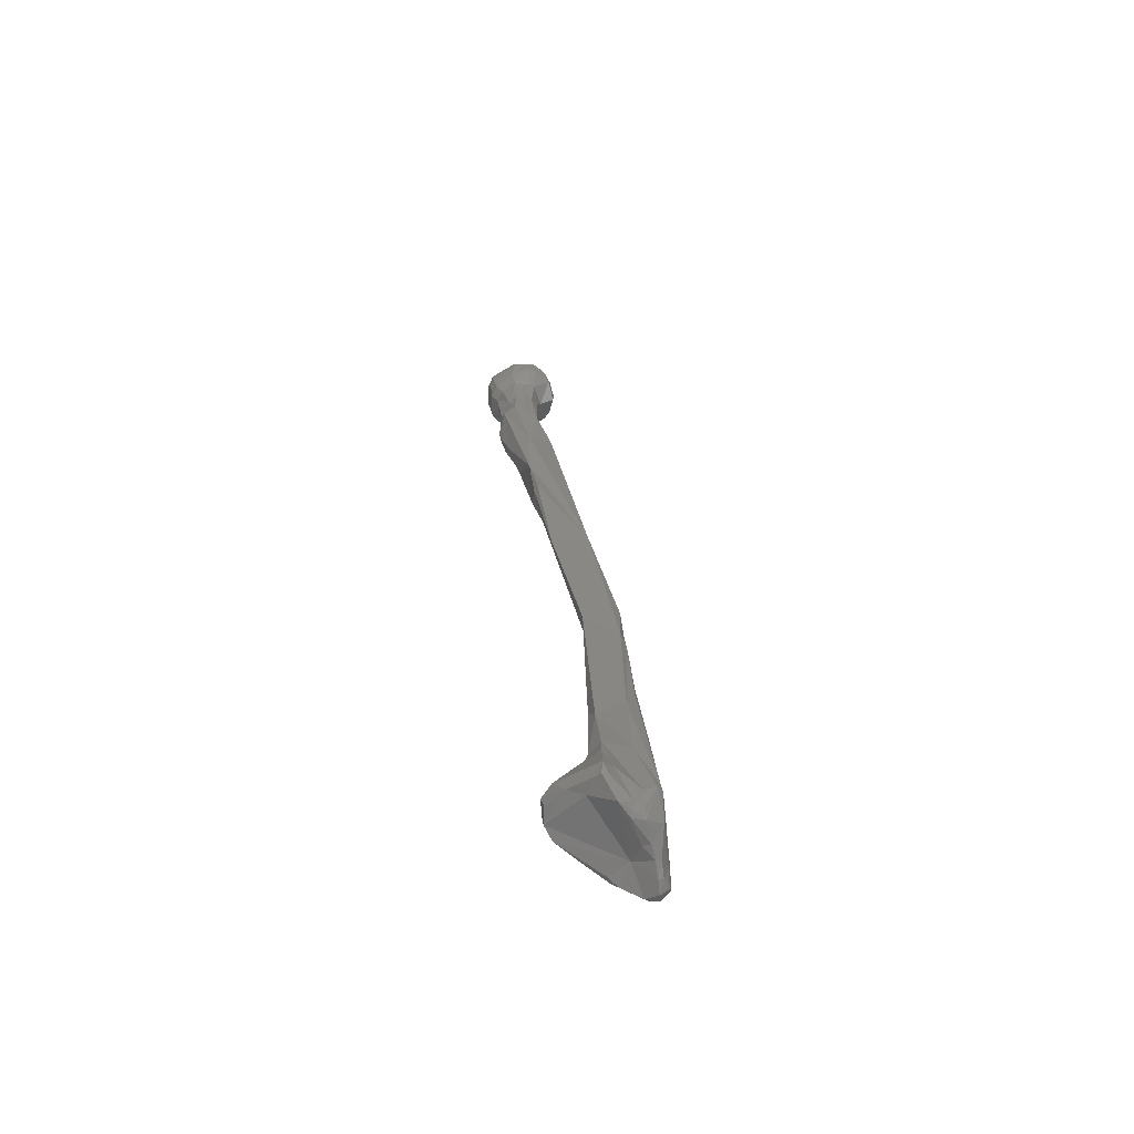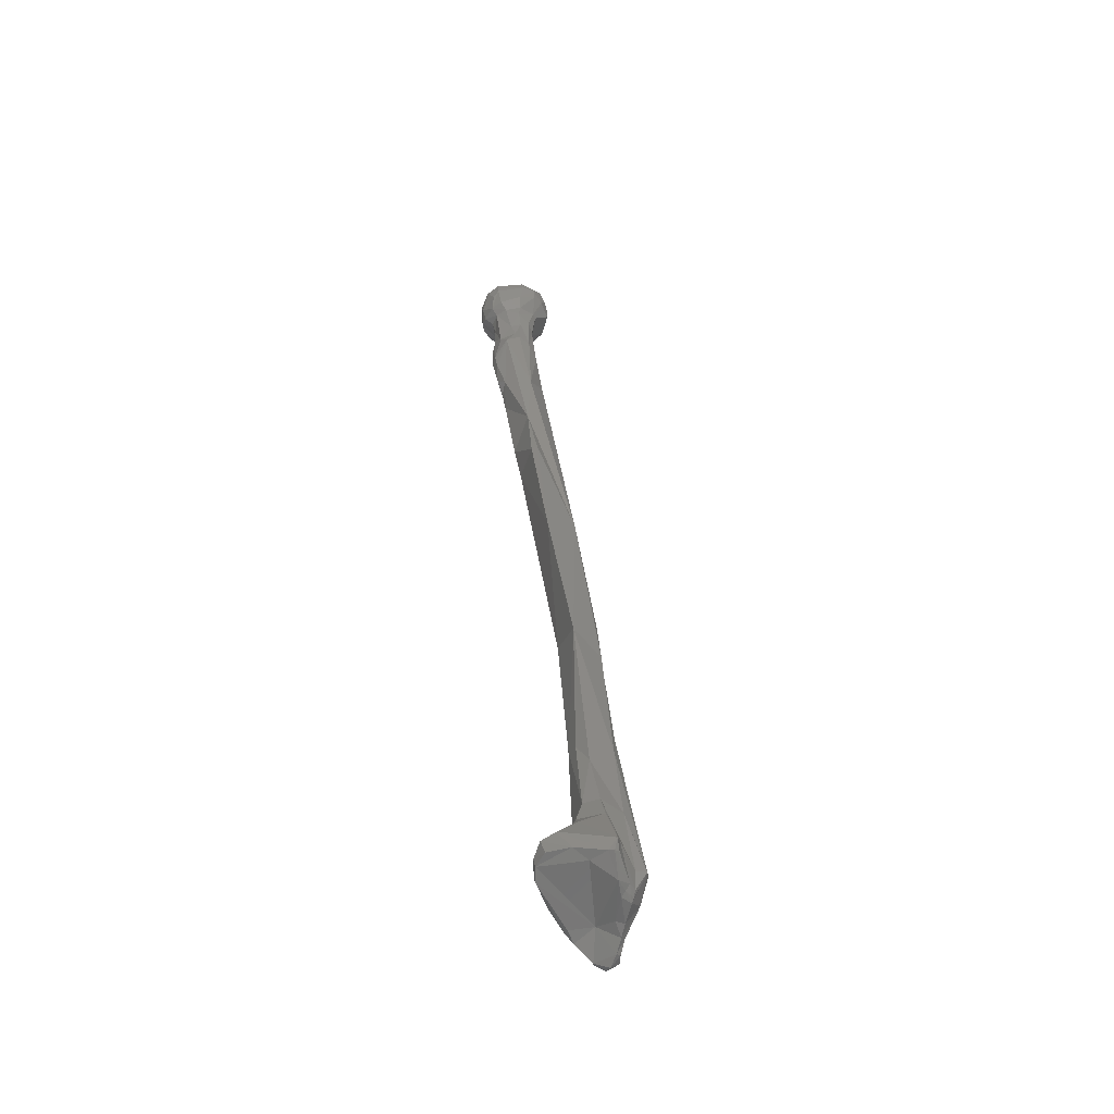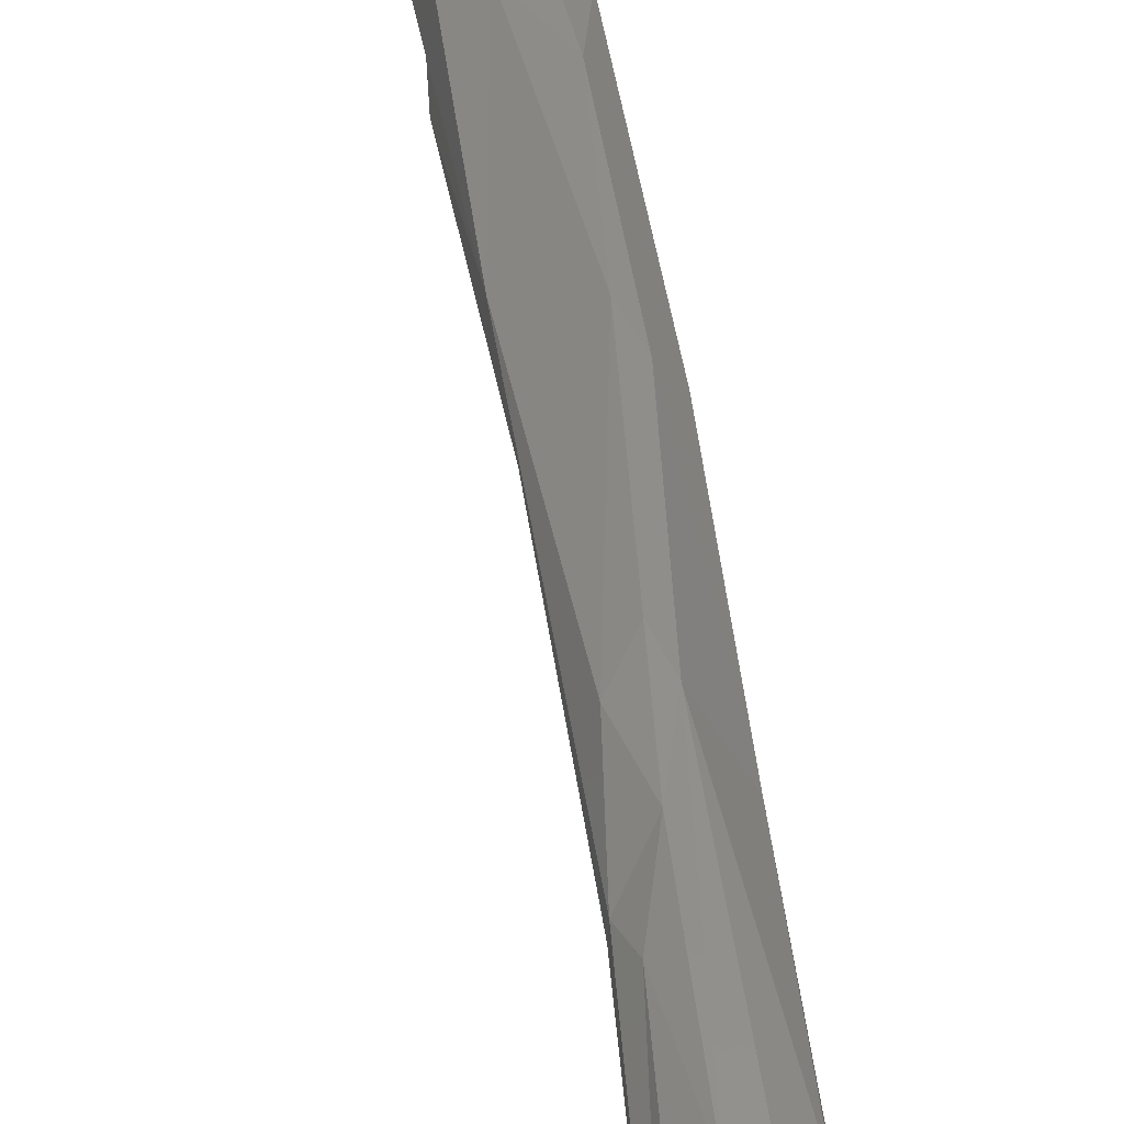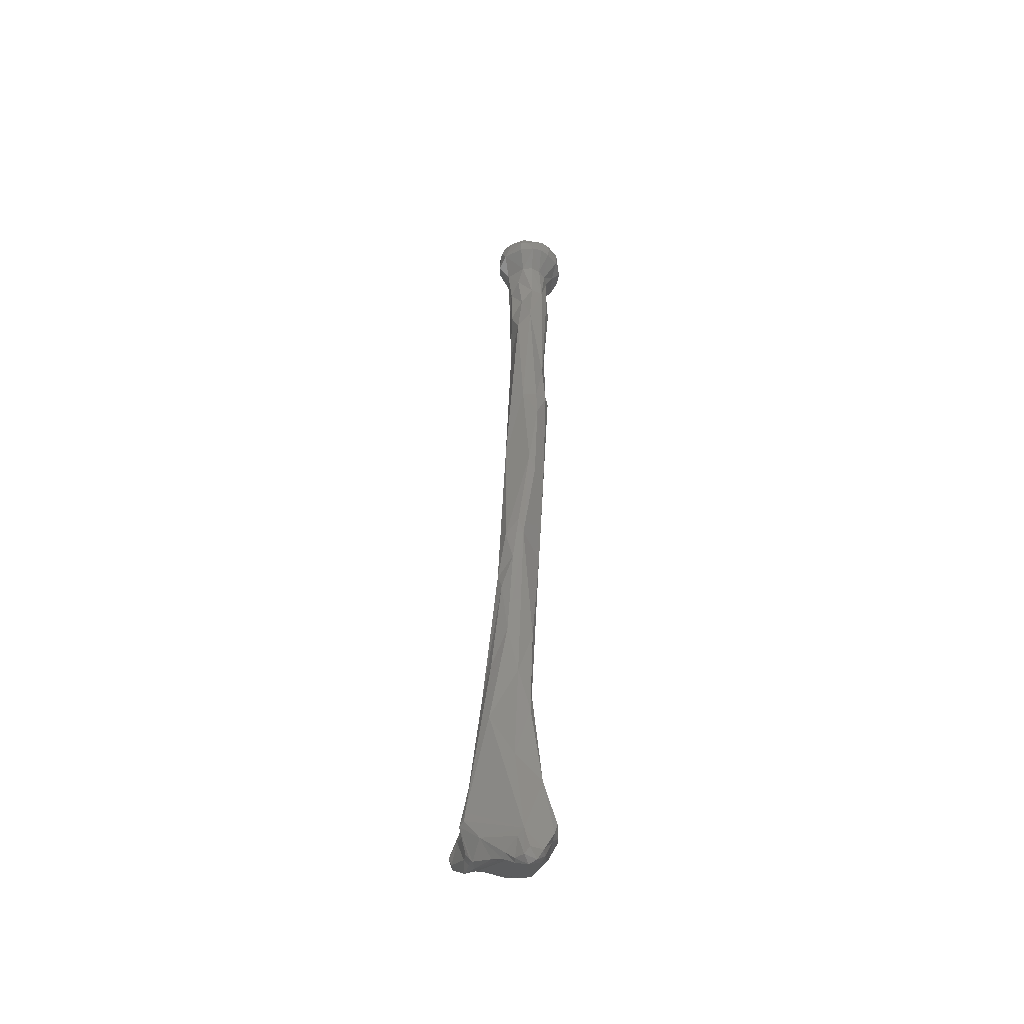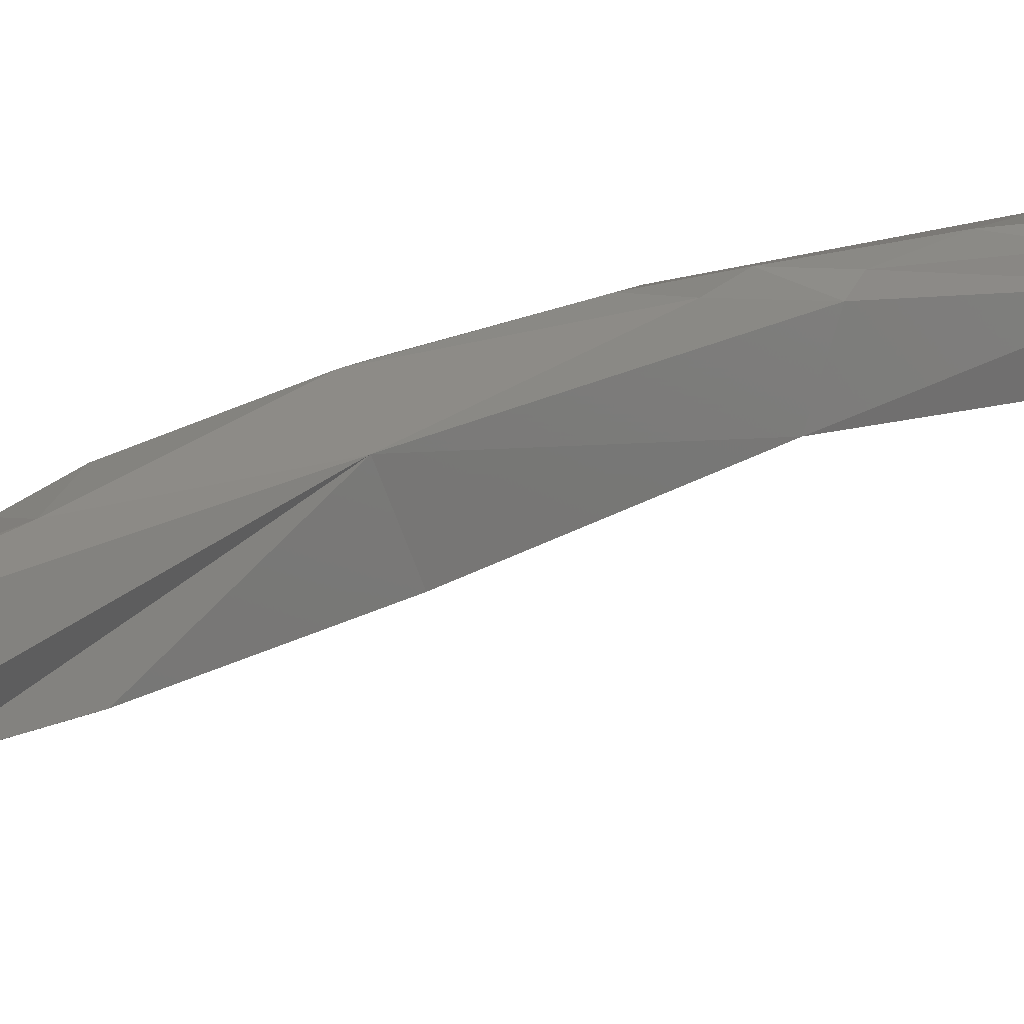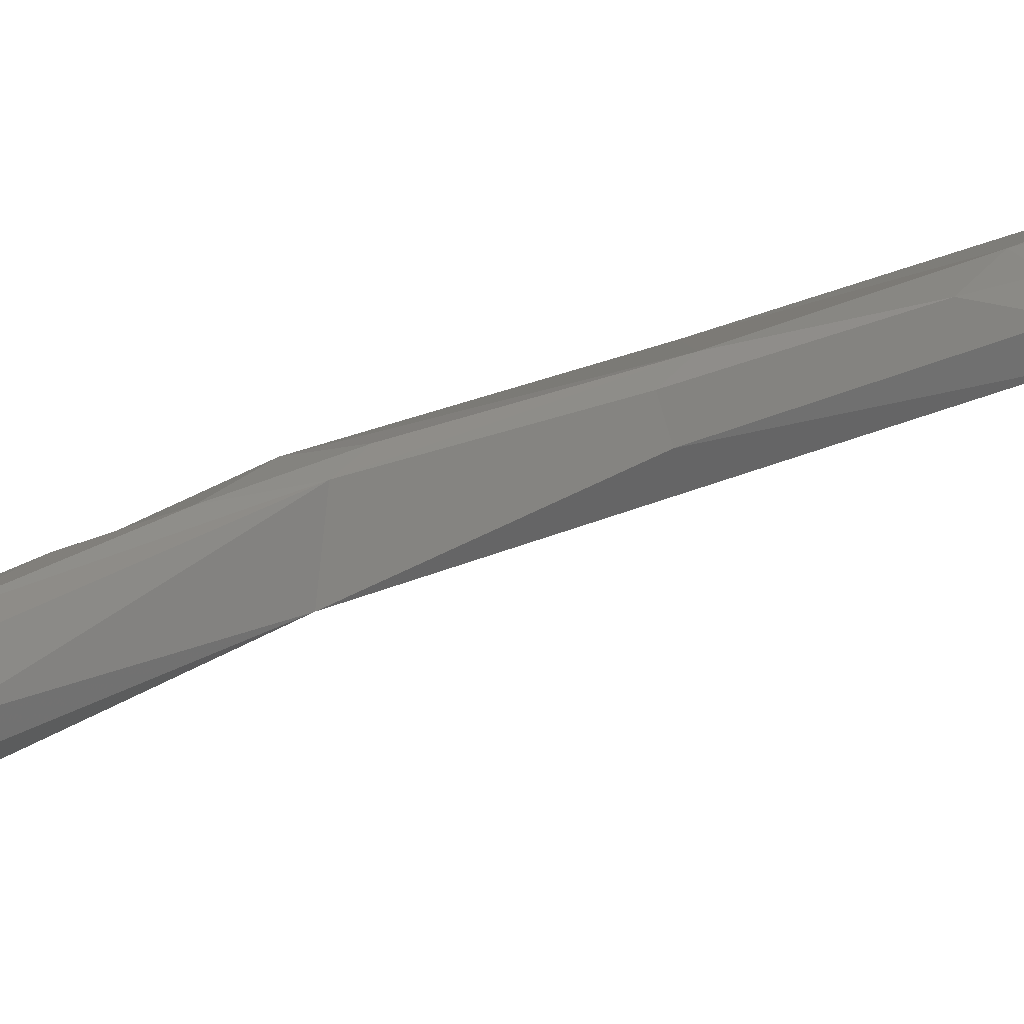
<metadata>
{"format":"stl","ext":"stl","renderer":"f3d","projection":"perspective","resolution":1024,"background":"white","views":[{"elev":-62.8,"azim":-107.8,"up":"+Y"},{"elev":-53.9,"azim":-135.9,"up":"+Y"},{"elev":55.3,"azim":-10.4,"up":"+Z"},{"elev":-40.6,"azim":1.9,"up":"+Y"},{"elev":6.0,"azim":-141.8,"up":"+Z"},{"elev":36.3,"azim":47.5,"up":"+Z"}]}
</metadata>
<code>
# stl→obj: 194 verts, 384 faces
v -0.01281 -0.2276 0.01102
v -0.01391 -0.2294 0.01495
v -0.01879 -0.2294 0.01546
v -0.007831 -0.2277 0.008202
v -0.003959 -0.2284 0.009251
v -0.0103 -0.2229 0.00897
v -0.006925 -0.2242 0.007649
v -0.01684 -0.2331 0.02037
v -0.00357 -0.2325 0.02758
v -0.02087 -0.2268 0.01605
v -0.01998 -0.2298 0.01606
v -0.003494 -0.2259 0.009132
v -0.001507 -0.2296 0.01194
v -0.000459 -0.2274 0.01241
v -0.006535 -0.2204 0.01322
v -0.01141 -0.2187 0.01281
v -0.0127 -0.2186 0.01302
v -0.0168 -0.2316 0.02395
v -0.02004 -0.2292 0.01745
v -0.008889 -0.2341 0.02796
v -0.01435 -0.2338 0.0239
v -0.01565 -0.233 0.02378
v 0.002201 -0.2338 0.02708
v 0.001082 -0.2369 0.03176
v 0.001192 -0.2327 0.02416
v -0.004699 -0.2374 0.03266
v -0.007458 -0.2356 0.03122
v -0.0164 -0.2154 0.01751
v -0.01875 -0.2242 0.01916
v 0.002611 -0.2325 0.02519
v 0.002632 -0.2285 0.01973
v 0.00096 -0.2248 0.0231
v -0.006479 -0.2144 0.01686
v -0.005214 -0.2194 0.0159
v -0.01001 -0.2144 0.0152
v -0.01628 -0.2315 0.02616
v -0.0156 -0.2329 0.02544
v -0.01532 -0.2328 0.02663
v -0.01017 -0.2346 0.02952
v -0.0146 -0.2336 0.02684
v 0.001925 -0.2361 0.03305
v 0.003622 -0.2315 0.03141
v -0.00176 -0.2385 0.03394
v 0.000171 -0.2378 0.03463
v -0.00706 -0.2347 0.03273
v -0.004768 -0.2369 0.03388
v -0.01283 -0.2302 0.03143
v -0.01053 -0.2089 0.01664
v -0.01451 -0.2092 0.01818
v -0.01679 -0.2266 0.02585
v 0.004889 -0.2294 0.02726
v 0.004817 -0.2302 0.0303
v 0.004709 -0.2255 0.02913
v -0.003106 -0.2092 0.02141
v 0.001638 -0.2161 0.03205
v -0.01771 -0.2257 0.02861
v 0.001706 -0.2356 0.03516
v 0.00417 -0.2305 0.03335
v -0.002656 -0.2369 0.03577
v -0.001335 -0.2354 0.03662
v -0.0041 -0.2321 0.03533
v -0.01649 -0.2251 0.03022
v -0.00262 -0.2306 0.03624
v -0.01175 -0.1949 0.01798
v -0.007865 -0.1878 0.01767
v -0.003824 -0.1846 0.01954
v -0.01507 -0.209 0.02486
v 0.004859 -0.2275 0.0322
v -0.000879 -0.1874 0.02505
v -0.001127 -0.1942 0.02937
v -0.004849 -0.2083 0.032
v -0.01634 -0.2227 0.02989
v -0.01101 -0.1966 0.03006
v -0.008743 -0.1468 0.01647
v -0.01302 -0.1878 0.02477
v 0.00128 -0.1416 0.02141
v -0.000488 -0.1701 0.02657
v -0.00405 -0.1831 0.03004
v -0.01078 -0.1801 0.02776
v -0.006709 -0.17 0.02939
v -0.006915 -0.1081 0.009187
v -0.009404 -0.1507 0.02552
v -0.007713 -0.1015 0.01865
v -0.008273 -0.1548 0.02744
v 0.004237 -0.07419 0.009913
v 0.002744 -0.112 0.02038
v -0.002631 -0.1368 0.02717
v 0.000514 -0.1115 0.02362
v -0.005385 -0.1456 0.02805
v -0.005447 -0.07709 0.004369
v -0.007081 -0.07702 0.004865
v -0.007344 -0.1369 0.0265
v -0.002792 -0.07532 0.01638
v -0.004357 -0.03902 0.009127
v -0.006724 -0.046 0.002282
v -0.005179 -0.06182 0.002923
v -0.001008 -0.1064 0.02341
v 0.00346 -0.06655 0.006608
v 0.003693 -0.07581 0.01413
v 0.00133 -0.08475 0.01884
v -0.003914 -0.132 0.027
v 0.001031 -0.07538 0.01624
v -0.000632 -0.03244 0.008162
v -0.003284 -0.02397 0.005203
v -0.006506 -0.03055 0.004339
v -0.003637 -0.0271 -0.004824
v -0.006663 -0.02653 -0.002639
v -0.007226 -0.02717 0.000762
v 0.003416 -0.04858 0.002369
v -0.000447 -0.04364 -0.001803
v 0.00281 -0.06145 0.01102
v 0.002935 -0.01876 0.003659
v -5.6e-05 -0.0181 0.004702
v -0.006578 -0.01802 0.002388
v -0.004396 -0.01399 0.004581
v -0.005425 -0.02355 -0.003148
v -0.001207 -0.02406 -0.004948
v 0.000868 -0.03555 -0.003937
v 0.001047 -0.03162 -0.004724
v -0.006546 -0.01838 -0.002195
v -0.007401 -0.01602 0.000166
v 0.003479 -0.0445 0.001388
v 0.002715 -0.04427 0.000345
v 0.00234 -0.04031 -0.002064
v 0.004772 -0.02418 -0.001531
v 0.004433 -0.01875 0.000697
v 0.004551 -0.01005 -0.000245
v 0.003862 -0.01001 0.002737
v 0.002312 -0.009756 0.004922
v 6.1e-05 -0.009267 0.006088
v -0.002793 -0.009485 0.006204
v -0.007544 -0.009581 0.002727
v -0.004422 -0.01917 -0.004021
v 0.002231 -0.01949 -0.003887
v -0.000838 -0.01155 -0.006633
v 0.002006 -0.01537 -0.004294
v 0.00319 -0.03185 -0.00351
v 0.00363 -0.02423 -0.003397
v -0.006674 -0.01347 -0.003189
v -0.007898 -0.009528 0.001405
v 0.003888 -0.01943 -0.002119
v 0.003811 -0.0148 -0.002163
v 0.003255 -0.01096 -0.003995
v 0.005935 -0.007421 -0.006119
v 0.006295 -0.007474 -1.2e-05
v 0.007758 -0.005096 0.004224
v 0.005232 -0.004721 0.007624
v 0.000527 -0.004327 0.01015
v 0.003066 -0.004451 0.009379
v -0.008384 -0.004303 0.006957
v -0.003295 -0.004456 0.009921
v -0.01038 -0.004497 0.002311
v -0.003923 -0.01128 -0.005973
v 0.003492 -0.009098 -0.007208
v 0.002209 -0.01147 -0.005278
v -0.000624 -0.0094 -0.008427
v -0.007047 -0.009992 -0.003084
v -0.01045 -0.004622 -0.000589
v 0.003387 -0.005394 -0.008432
v 0.00558 -0.000392 -0.007261
v 0.007822 -0.006408 -0.003516
v 0.008658 -0.005775 -0.000174
v 0.007988 -0.002455 0.004045
v 0.005633 -0.001649 0.007309
v -0.00134 -0.001469 0.01018
v 0.003438 0.000696 0.007988
v -0.006608 -3.8e-05 0.007873
v -0.003223 -0.001531 0.01018
v -0.009383 -0.001136 0.005472
v -0.009975 -0.001139 0.003982
v -0.01017 0.001355 0.001946
v -0.01053 -0.001432 -0.001122
v -0.003776 -0.008705 -0.00786
v -0.008142 -0.006249 -0.004253
v -0.003608 -0.003195 -0.009032
v -0.001906 -0.004884 -0.009199
v 0.000338 -0.000568 -0.009643
v 0.007954 0.000446 -0.000758
v 0.004665 0.000666 -0.006121
v 0.007756 -3.4e-05 0.003134
v 0.005622 0.000272 0.006268
v -0.002526 0.000936 0.009179
v 0.002673 0.001419 0.006609
v -0.008684 0.001556 0.00498
v -0.006185 0.00134 0.007391
v -0.008504 0.001057 -0.004229
v -0.008497 0.002203 0.001495
v -0.0092 -0.001812 -0.004161
v -0.003293 -6.5e-05 -0.009131
v -0.002797 0.001095 -0.007738
v 0.007013 0.000477 0.00304
v 0.001661 -0.000403 -0.001182
v -0.00728 0.002313 0.004042
v -0.007127 0.002063 -0.003676
f 1 2 3
f 1 4 5
f 6 7 1
f 4 1 7
f 3 6 1
f 2 1 5
f 3 2 8
f 2 5 9
f 9 8 2
f 10 3 11
f 8 11 3
f 3 10 6
f 5 4 12
f 12 4 7
f 9 5 13
f 13 5 14
f 12 14 5
f 7 6 15
f 6 16 15
f 6 17 16
f 17 6 10
f 7 15 12
f 8 18 19
f 8 19 11
f 8 20 21
f 8 9 20
f 8 21 22
f 8 22 18
f 9 23 24
f 13 25 9
f 9 25 23
f 26 9 24
f 27 9 26
f 27 20 9
f 17 10 28
f 28 10 29
f 29 10 19
f 10 11 19
f 12 15 14
f 25 13 30
f 14 31 13
f 30 13 31
f 32 14 15
f 32 31 14
f 16 33 15
f 15 33 34
f 32 15 34
f 16 17 35
f 16 35 33
f 35 17 28
f 36 29 18
f 18 22 37
f 36 18 38
f 18 37 38
f 19 18 29
f 39 20 27
f 20 39 21
f 22 21 40
f 40 21 39
f 22 40 37
f 24 23 41
f 25 30 23
f 23 30 42
f 41 23 42
f 43 26 24
f 41 44 24
f 24 44 43
f 27 26 45
f 46 45 26
f 26 43 46
f 47 39 27
f 45 47 27
f 48 28 49
f 28 48 35
f 28 29 49
f 50 49 29
f 36 50 29
f 51 30 31
f 42 30 52
f 51 52 30
f 51 31 53
f 53 31 32
f 34 53 32
f 54 34 33
f 54 33 48
f 35 48 33
f 55 34 54
f 34 55 53
f 50 36 56
f 36 38 56
f 38 37 40
f 38 40 56
f 39 47 40
f 40 47 56
f 41 42 57
f 57 44 41
f 57 42 58
f 42 52 58
f 59 46 43
f 44 59 43
f 59 44 60
f 57 60 44
f 47 45 61
f 45 46 61
f 61 46 59
f 62 47 63
f 61 63 47
f 47 62 56
f 64 48 49
f 65 48 64
f 66 48 65
f 66 54 48
f 67 49 50
f 49 67 64
f 50 56 67
f 51 53 68
f 51 68 52
f 58 52 68
f 55 68 53
f 66 69 54
f 55 54 69
f 55 70 71
f 69 70 55
f 58 68 55
f 63 55 71
f 57 55 63
f 57 58 55
f 56 72 67
f 62 72 56
f 63 60 57
f 61 59 63
f 60 63 59
f 63 72 62
f 71 73 63
f 73 72 63
f 64 74 65
f 64 67 75
f 74 64 75
f 65 74 66
f 76 66 74
f 66 76 69
f 75 67 72
f 77 69 76
f 77 70 69
f 70 77 78
f 78 71 70
f 71 78 73
f 72 73 79
f 75 72 79
f 78 80 73
f 79 73 80
f 74 81 76
f 82 74 75
f 74 82 83
f 74 83 81
f 79 84 75
f 84 82 75
f 76 81 85
f 86 76 85
f 77 76 87
f 88 87 76
f 76 86 88
f 87 78 77
f 78 87 80
f 84 79 80
f 80 89 84
f 89 80 87
f 81 90 85
f 91 81 83
f 90 81 91
f 89 92 82
f 84 89 82
f 83 82 92
f 83 93 94
f 83 95 96
f 83 92 97
f 93 83 97
f 91 83 96
f 83 94 95
f 90 98 85
f 99 86 85
f 85 98 99
f 86 100 88
f 86 99 100
f 87 97 101
f 101 89 87
f 88 97 87
f 88 100 97
f 92 89 101
f 90 91 96
f 98 90 96
f 97 92 101
f 93 97 100
f 100 102 93
f 102 103 93
f 103 94 93
f 104 94 103
f 94 105 95
f 105 94 104
f 95 106 96
f 107 106 95
f 108 95 105
f 107 95 108
f 109 98 96
f 110 96 106
f 109 96 110
f 111 99 98
f 98 109 111
f 102 100 99
f 102 99 111
f 103 102 111
f 111 112 103
f 113 103 112
f 103 113 104
f 114 105 104
f 115 104 113
f 104 115 114
f 114 108 105
f 106 107 116
f 106 116 117
f 110 106 118
f 119 118 106
f 117 119 106
f 120 116 107
f 120 107 108
f 114 121 108
f 108 121 120
f 111 109 122
f 123 109 110
f 122 109 123
f 110 118 124
f 124 123 110
f 125 111 122
f 111 125 126
f 126 112 111
f 127 112 126
f 128 112 127
f 129 112 128
f 113 112 130
f 112 129 130
f 131 113 130
f 131 115 113
f 114 132 121
f 132 114 115
f 131 132 115
f 133 117 116
f 133 116 120
f 134 119 117
f 117 133 135
f 135 136 117
f 134 117 136
f 137 124 118
f 118 119 137
f 137 119 138
f 138 119 134
f 120 139 133
f 139 120 121
f 132 140 121
f 139 121 140
f 123 124 122
f 125 122 137
f 124 137 122
f 125 138 141
f 125 137 138
f 141 126 125
f 127 126 142
f 141 142 126
f 142 143 127
f 144 145 127
f 143 144 127
f 145 128 127
f 146 147 128
f 128 145 146
f 129 128 147
f 130 129 148
f 149 129 147
f 148 129 149
f 131 130 148
f 132 131 150
f 131 148 151
f 150 131 151
f 132 152 140
f 152 132 150
f 153 133 139
f 153 135 133
f 134 142 141
f 141 138 134
f 136 142 134
f 135 154 155
f 156 135 153
f 155 136 135
f 156 154 135
f 136 155 143
f 136 143 142
f 139 157 153
f 140 157 139
f 158 140 152
f 157 140 158
f 155 144 143
f 159 144 154
f 160 144 159
f 161 144 160
f 155 154 144
f 144 161 145
f 162 145 161
f 162 146 145
f 146 162 163
f 146 163 147
f 147 164 149
f 164 147 163
f 148 165 151
f 165 148 149
f 149 164 166
f 165 149 166
f 167 150 168
f 151 168 150
f 167 169 150
f 152 150 170
f 170 150 169
f 168 151 165
f 152 171 172
f 172 158 152
f 170 171 152
f 173 156 153
f 173 153 174
f 153 157 174
f 159 154 156
f 173 175 156
f 175 176 156
f 176 159 156
f 158 174 157
f 174 158 172
f 160 159 177
f 176 177 159
f 160 178 161
f 179 160 177
f 179 178 160
f 178 162 161
f 178 163 162
f 178 180 163
f 164 163 181
f 181 163 180
f 166 164 181
f 168 165 182
f 166 182 165
f 183 166 181
f 182 166 183
f 167 184 169
f 167 185 184
f 185 167 182
f 168 182 167
f 169 184 170
f 171 170 184
f 172 171 186
f 186 171 187
f 171 184 187
f 188 172 186
f 174 172 188
f 175 173 174
f 175 174 188
f 175 189 176
f 175 188 189
f 177 176 189
f 190 177 189
f 190 179 177
f 178 191 180
f 192 178 179
f 191 178 192
f 192 179 190
f 181 180 191
f 191 183 181
f 183 193 182
f 193 185 182
f 193 183 192
f 183 191 192
f 185 193 184
f 184 193 187
f 186 189 188
f 194 190 186
f 190 189 186
f 187 194 186
f 187 193 192
f 194 187 192
f 190 194 192

</code>
